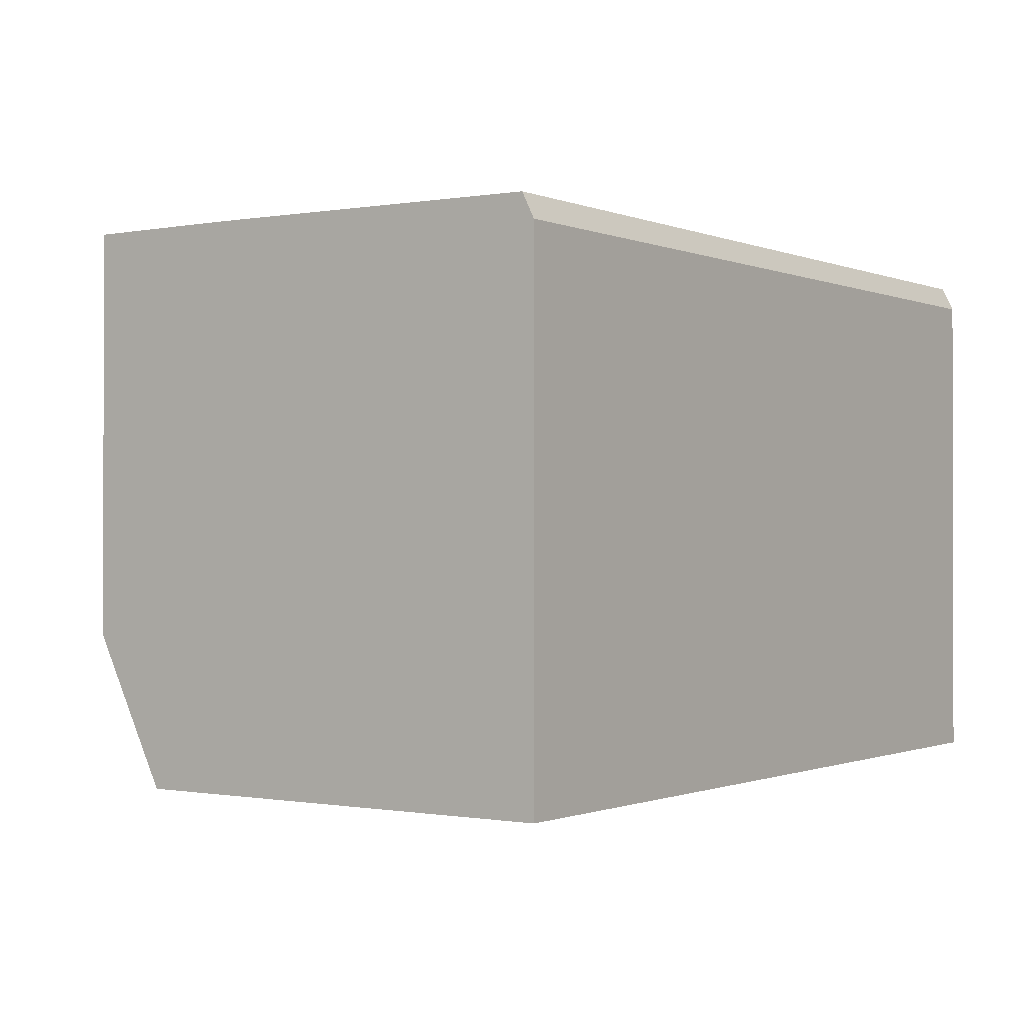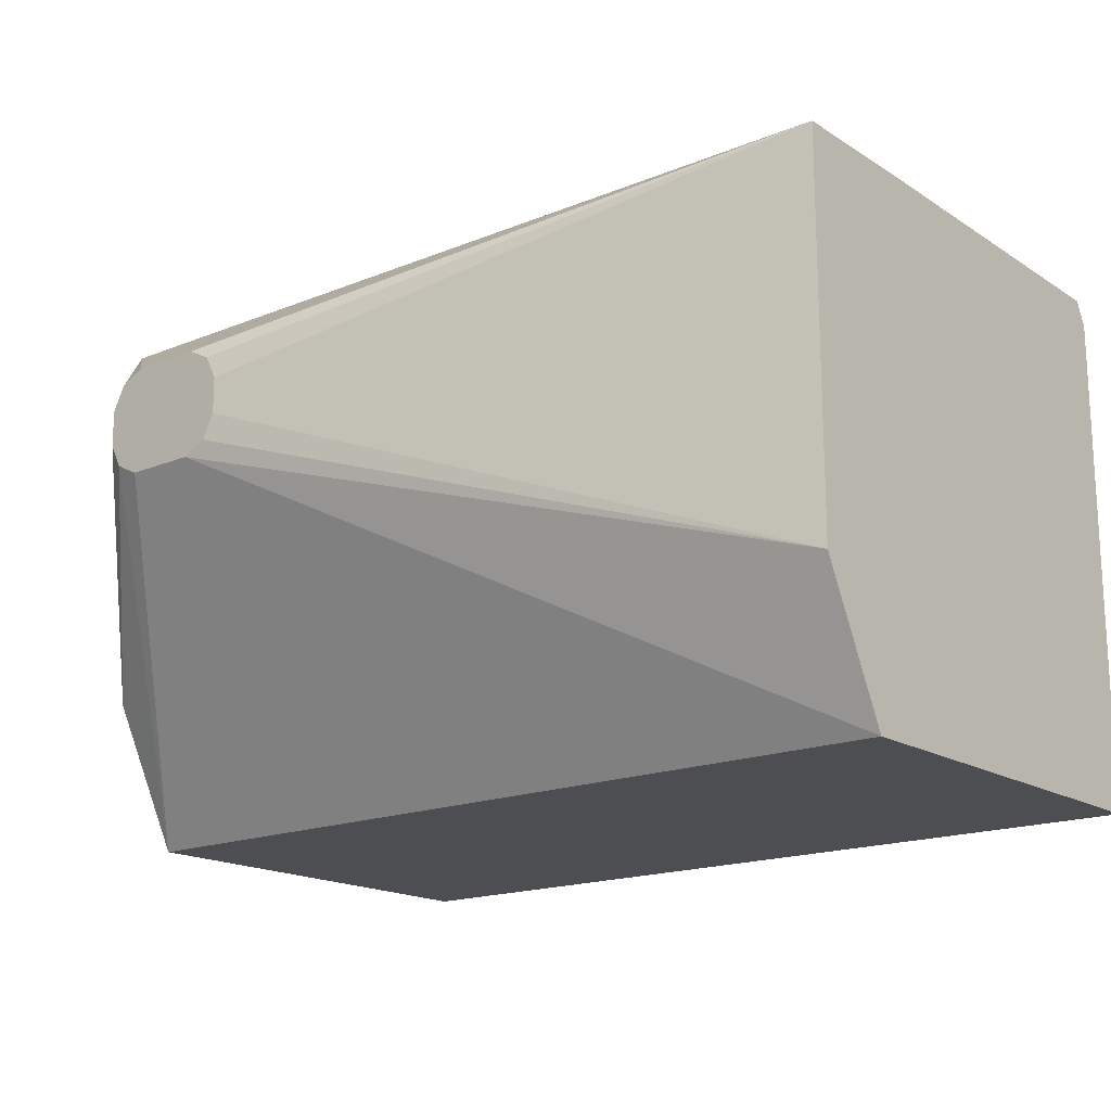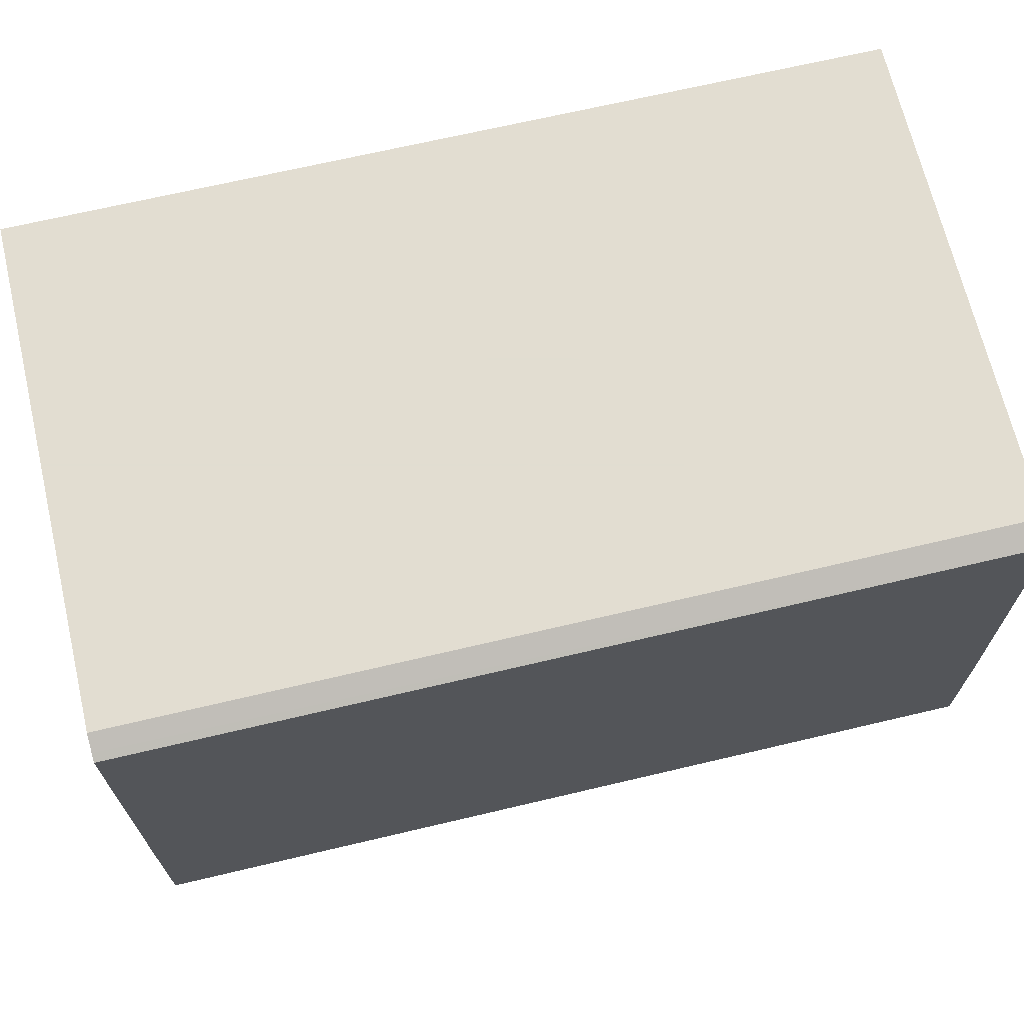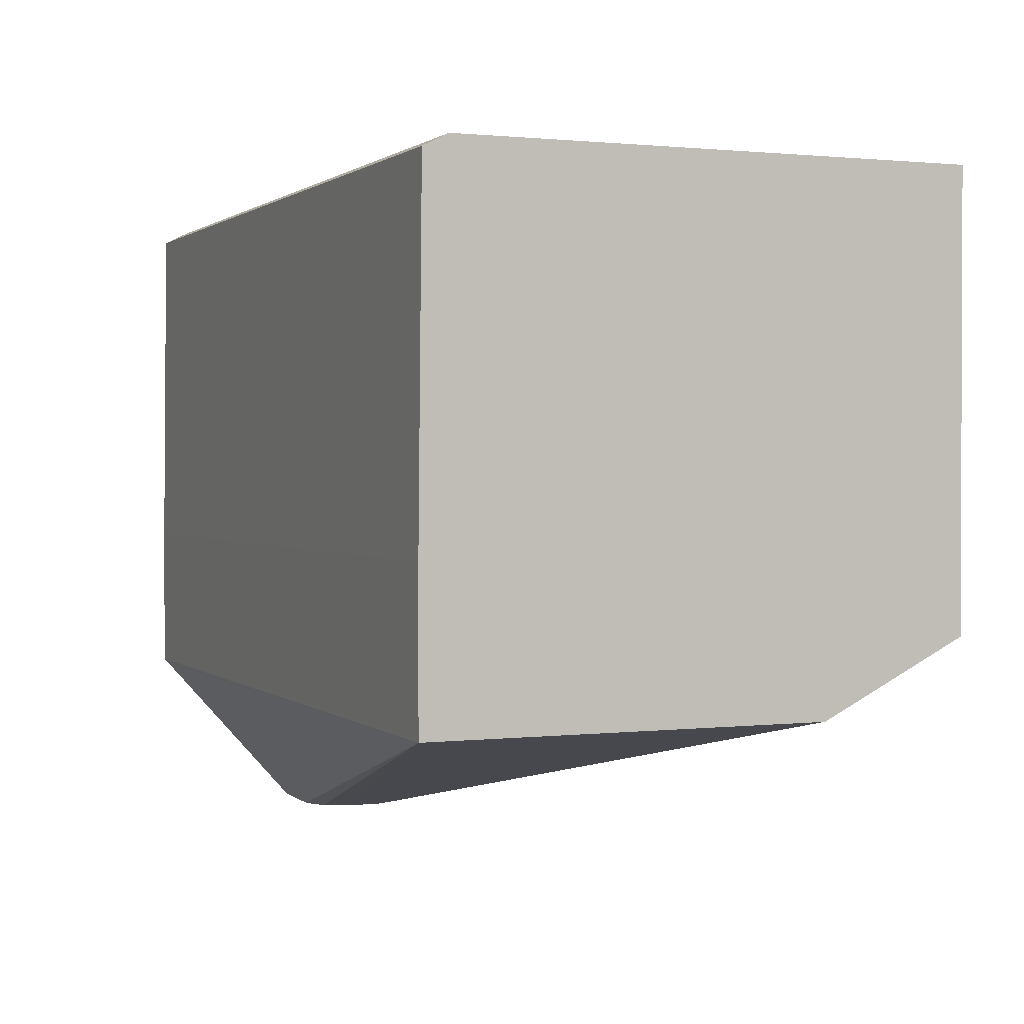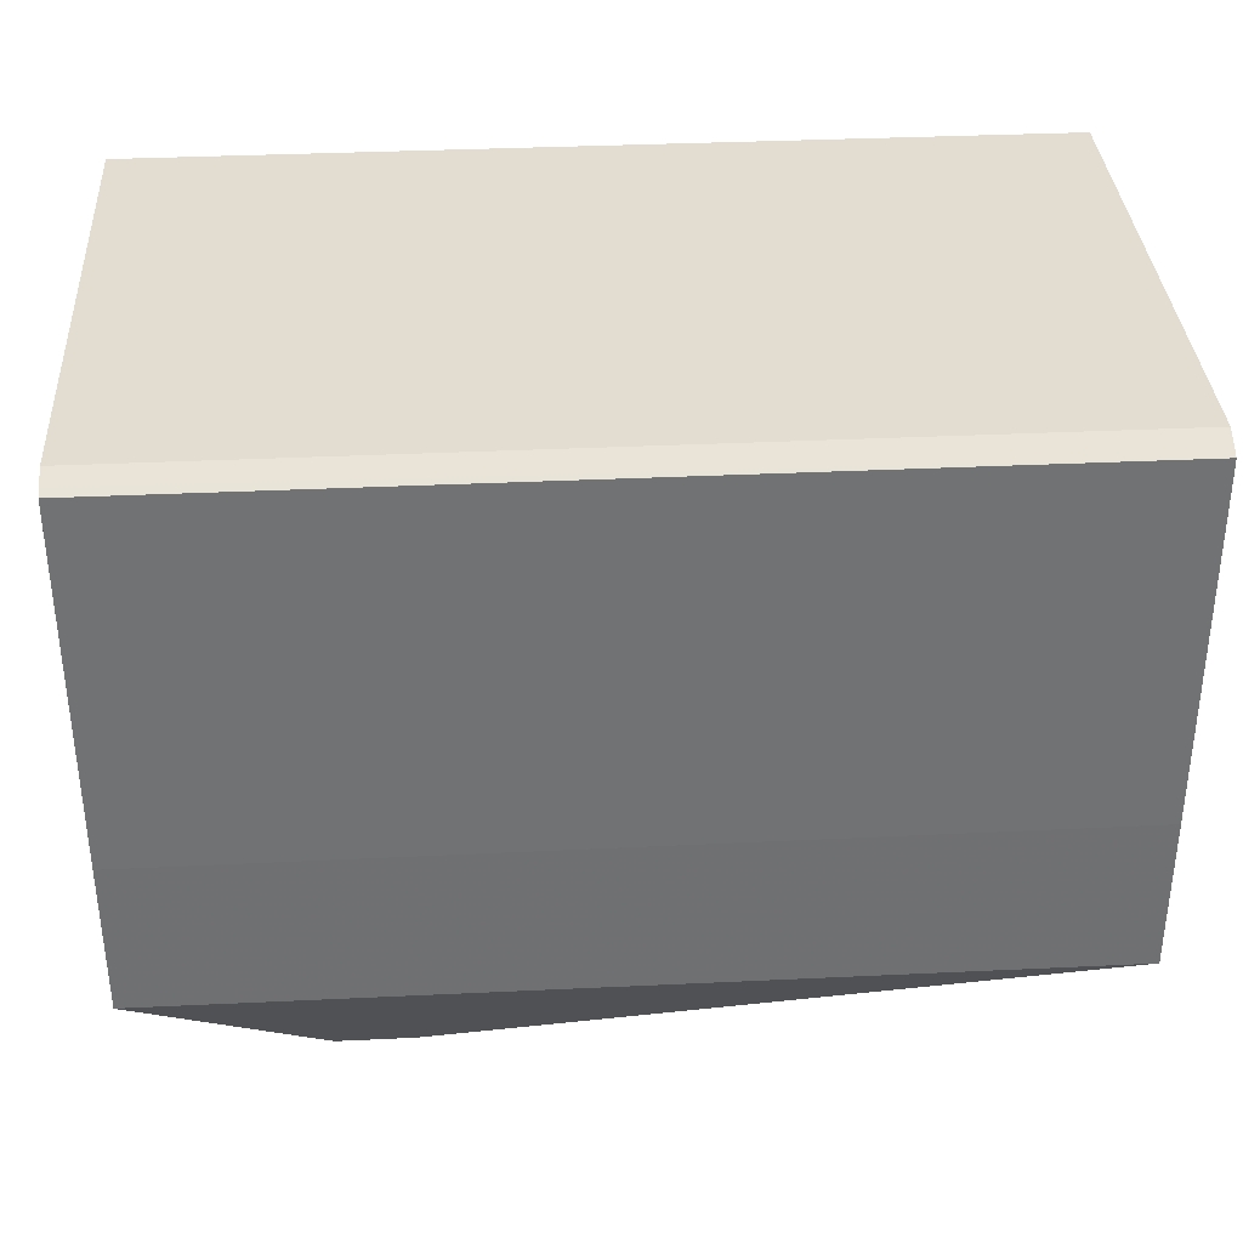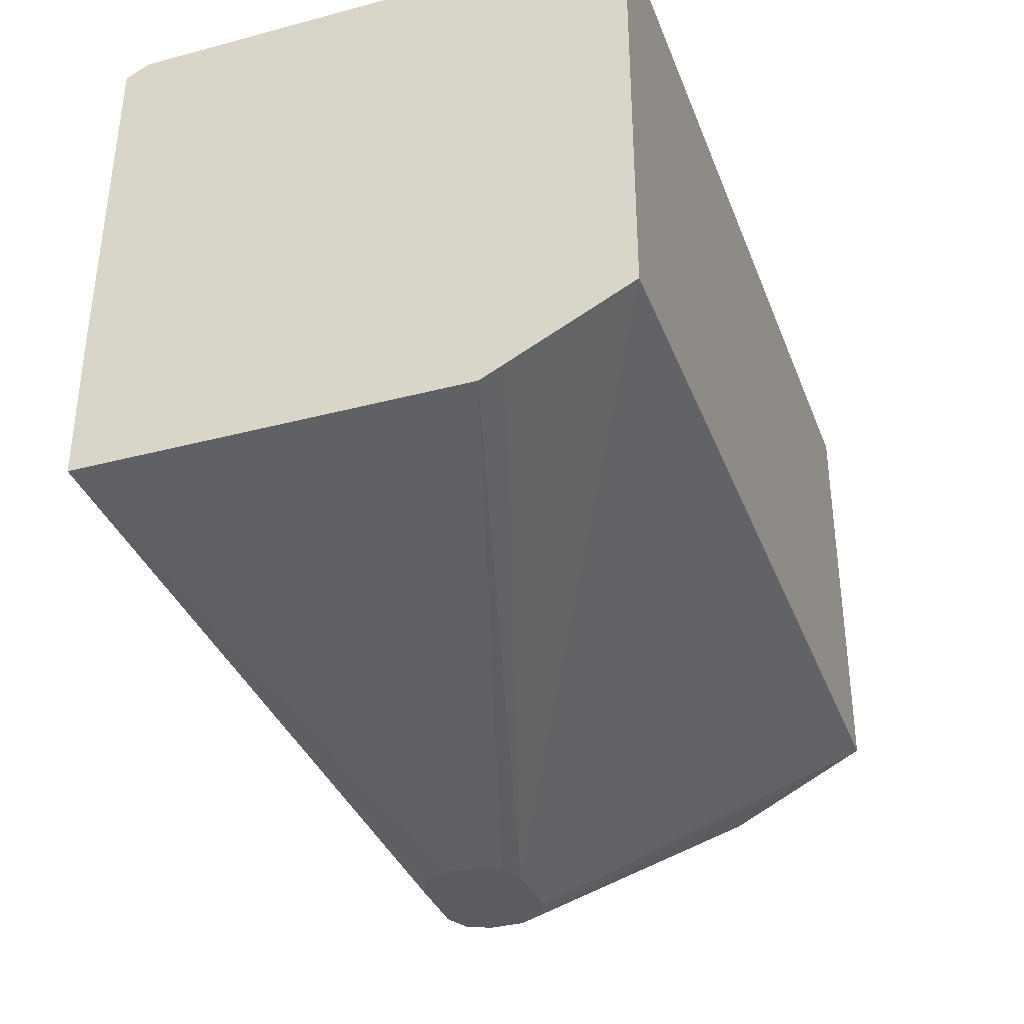
<metadata>
{"format":"obj","ext":"obj","renderer":"f3d","projection":"perspective","resolution":1024,"background":"white","views":[{"elev":-0.7,"azim":124.9,"up":"+Z"},{"elev":-17.2,"azim":39.1,"up":"+Z"},{"elev":68.6,"azim":-13.3,"up":"+Y"},{"elev":1.2,"azim":67.2,"up":"+Y"},{"elev":35.3,"azim":-3.6,"up":"+Y"},{"elev":-35.1,"azim":109.4,"up":"+Y"}]}
</metadata>
<code>
v -0.03713 0.0003299 0.6504
v -0.03713 0.0003299 0.6318
v -0.03683 0.0003299 0.651
v -0.1054 0.07435 0.7203
v -0.03705 0.0003299 0.6316
v -0.1054 0.07435 0.5203
v -0.03094 0.0003299 0.6627
v -0.1054 0.1509 0.7203
v -0.01924 0.0003299 0.6686
v -0.01854 0.0003299 0.6689
v 0.3405 0.07435 0.7203
v -0.03094 0.0003299 0.6194
v -0.1054 0.07634 0.5163
v -0.1054 0.3283 0.7185
v 0.3405 0.1517 0.7203
v 0.01861 0.0003299 0.6689
v 0.3405 0.07435 0.5203
v 0.01883 0.0003299 0.6688
v 0.031 0.0003299 0.6627
v 0.0372 0.0003299 0.6504
v -0.01854 0.0003299 0.6132
v -0.1054 0.08053 0.5079
v -0.1054 0.1115 0.4463
v -0.1054 0.3303 0.7145
v 0.3405 0.3283 0.7185
v 0.3405 0.08053 0.5079
v 0.0372 0.0003299 0.6318
v 0.031 0.0003299 0.6194
v 0.01861 0.0003299 0.6132
v -0.1054 0.3345 0.4463
v 0.3405 0.1115 0.4463
v -0.1054 0.3345 0.7061
v 0.3405 0.3345 0.7061
v 0.3405 0.3345 0.4463
f 11 18 19
f 11 19 20
f 6 13 12
f 11 16 18
f 11 27 17
f 11 20 27
f 11 25 15
f 11 17 26
f 11 34 33
f 11 31 34
f 11 26 31
f 8 15 14
f 12 13 22
f 11 33 25
f 12 22 23
f 26 29 31
f 14 15 25
f 14 25 24
f 17 27 28
f 17 28 29
f 17 29 26
f 21 23 31
f 21 31 29
f 23 30 34
f 23 34 31
f 24 25 33
f 24 33 32
f 30 32 33
f 30 33 34
f 5 6 12
f 12 23 21
f 4 15 8
f 1 2 5
f 4 16 11
f 4 11 15
f 1 5 12
f 1 12 21
f 1 21 29
f 1 29 28
f 1 28 27
f 1 27 20
f 1 20 19
f 1 18 16
f 1 16 10
f 1 10 9
f 1 9 7
f 1 7 3
f 1 3 4
f 1 19 18
f 1 6 2
f 4 10 16
f 1 4 6
f 4 9 10
f 4 7 9
f 4 13 6
f 4 23 22
f 4 30 23
f 4 22 13
f 4 24 32
f 4 14 24
f 4 8 14
f 3 7 4
f 2 6 5
f 4 32 30

</code>
